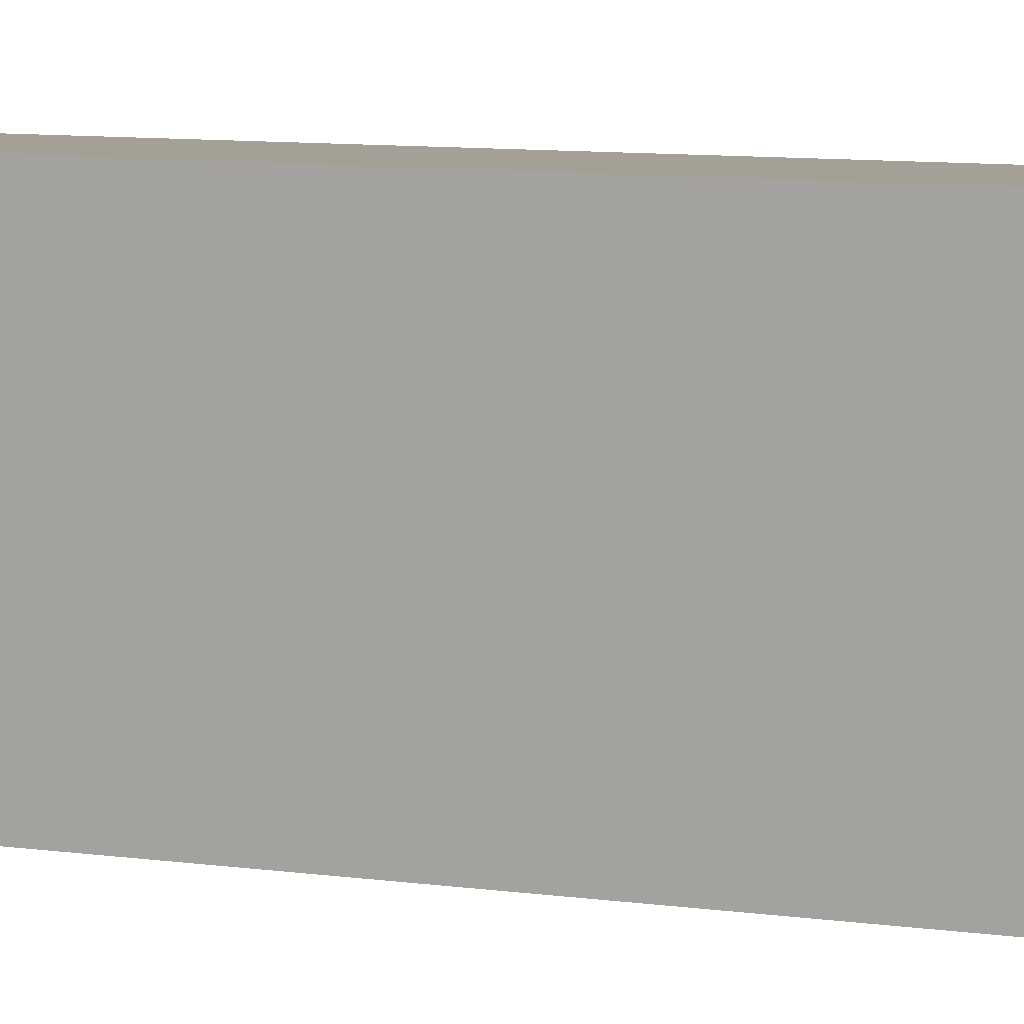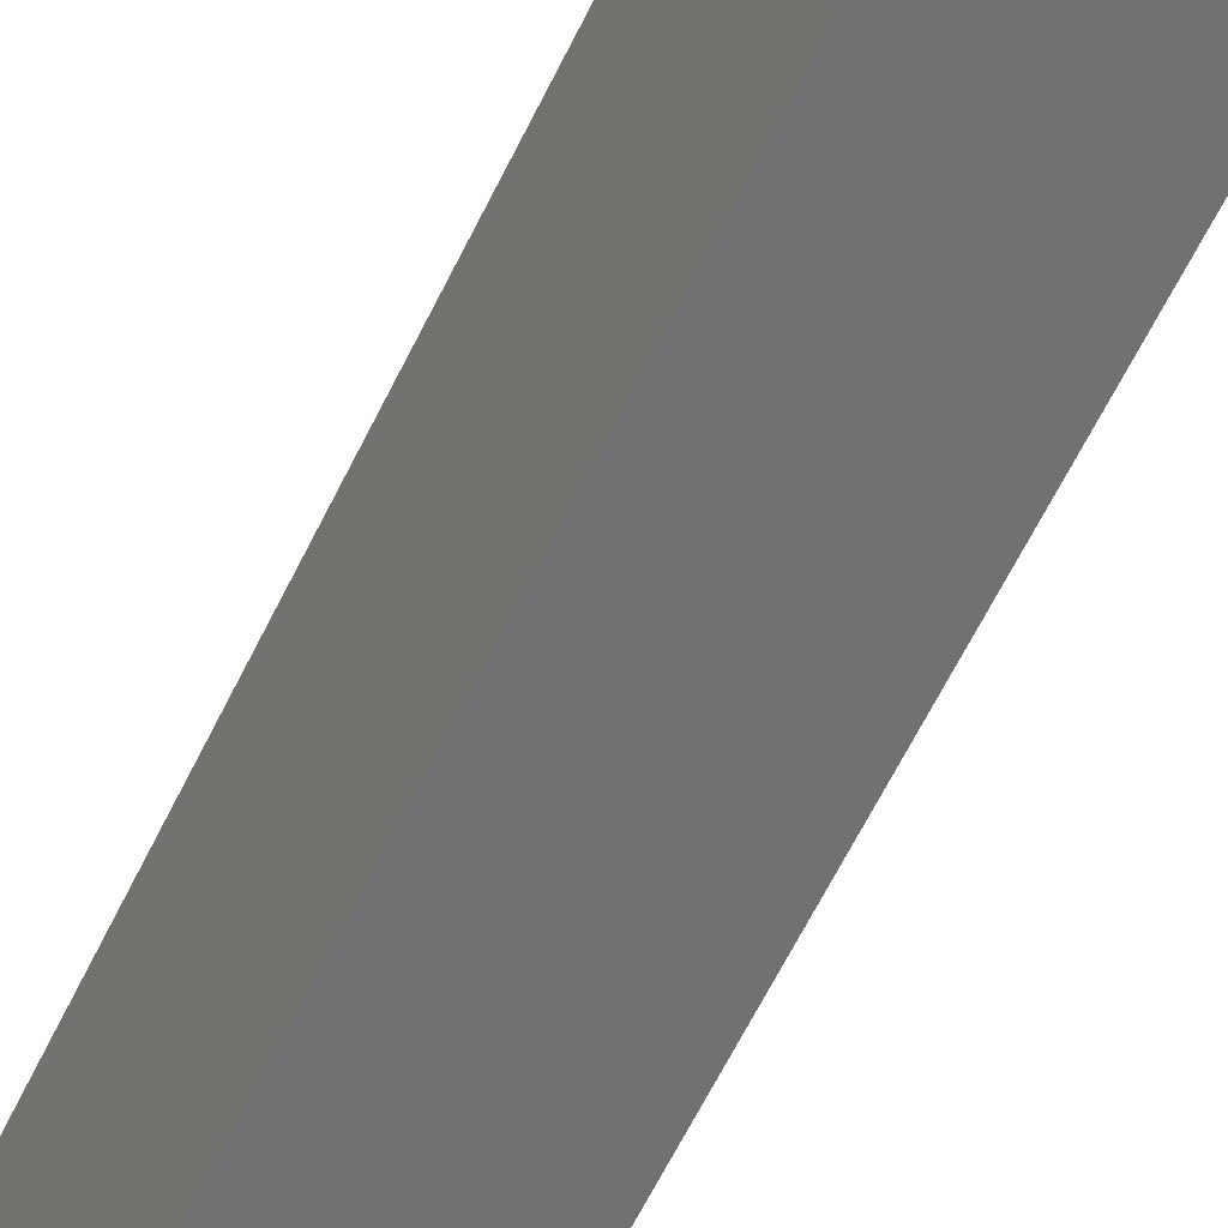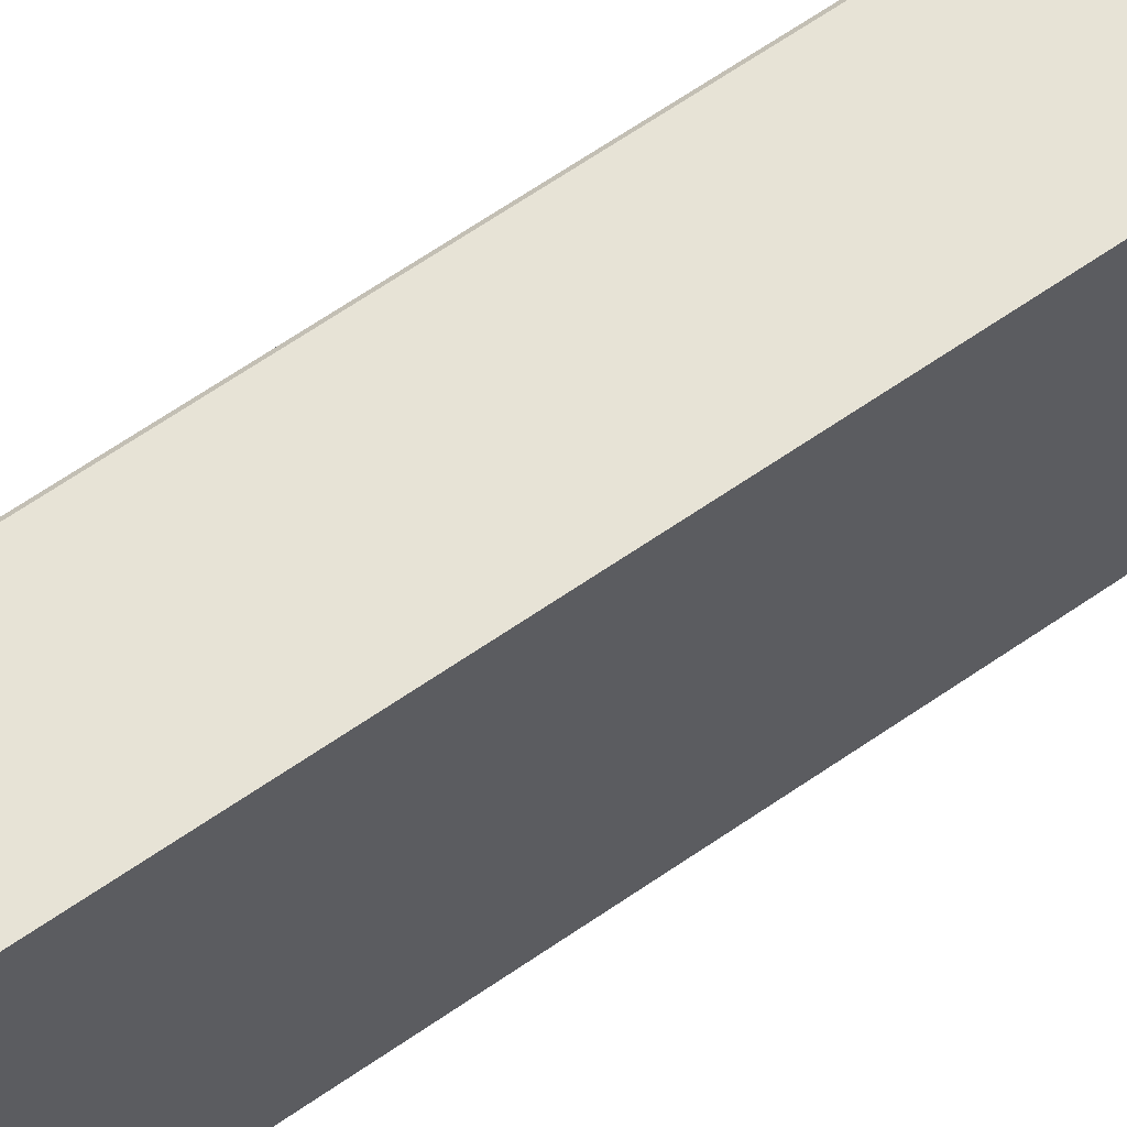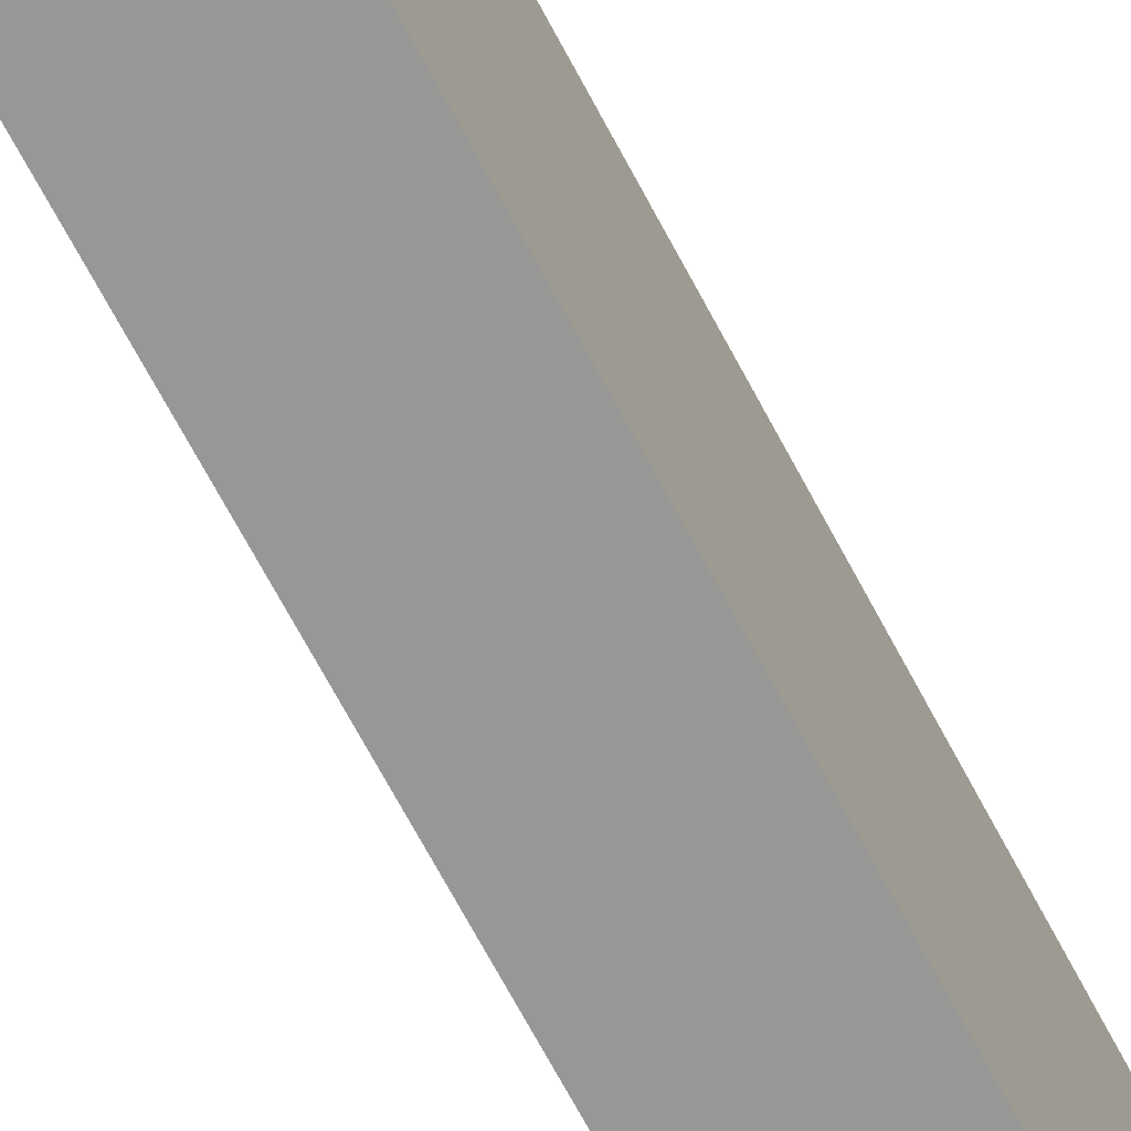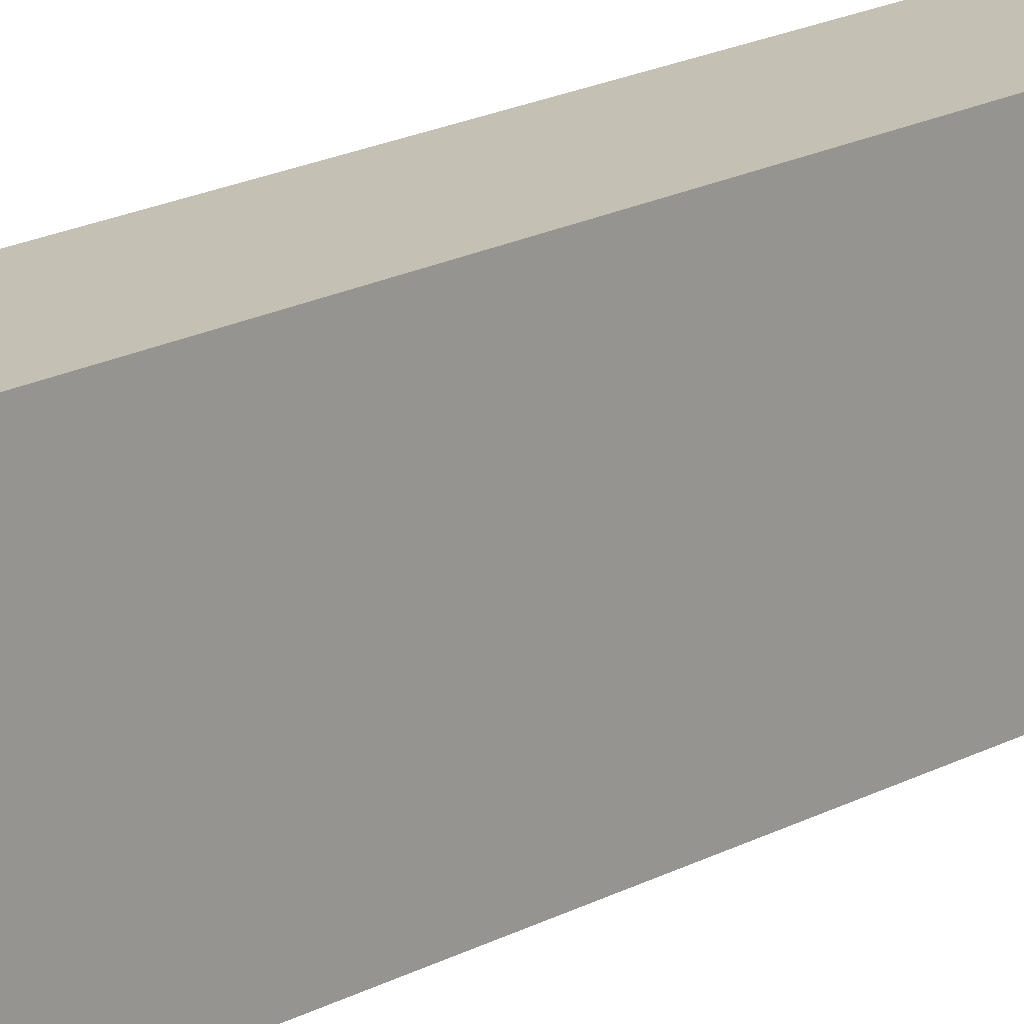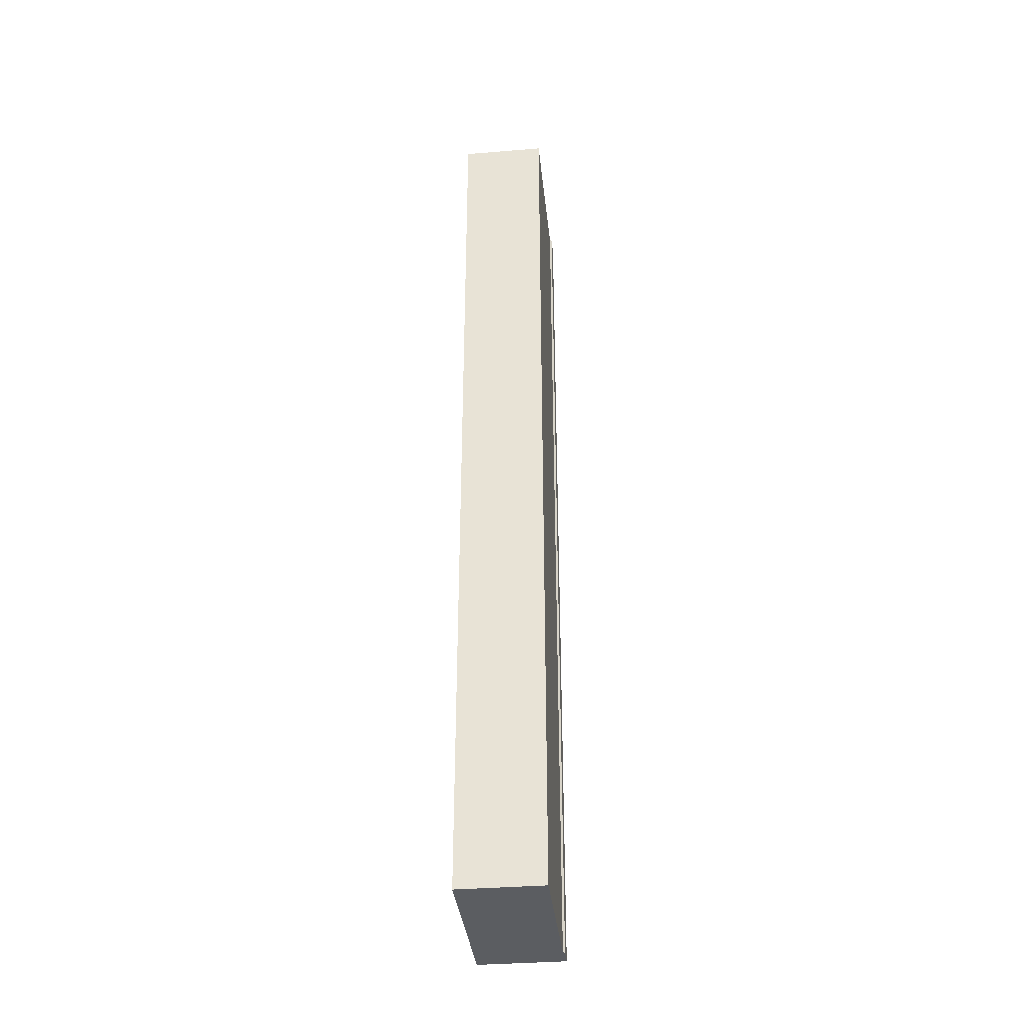
<metadata>
{"format":"obj","ext":"obj","renderer":"f3d","projection":"perspective","resolution":1024,"background":"white","views":[{"elev":5.8,"azim":-59.6,"up":"+Y"},{"elev":-55.3,"azim":-24.3,"up":"+Y"},{"elev":62.7,"azim":-125.4,"up":"+Y"},{"elev":-68.1,"azim":-152.2,"up":"+Y"},{"elev":18.0,"azim":-136.9,"up":"+Y"},{"elev":-36.1,"azim":6.1,"up":"+Z"}]}
</metadata>
<code>
o Palang
g Cube (1)
v 39.62 -4.836 -20.39
v 39.62 -4.836 -25.19
v 39.18 -4.836 -20.39
v 39.18 -4.836 -25.19
v 39.62 -3.937 -25.19
v 39.62 -3.937 -20.39
v 39.18 -3.937 -25.19
v 39.18 -3.937 -20.39
v 39.18 -4.056 -20.39
v 39.18 -4.056 -25.19
v 39.63 -3.947 -25.19
v 39.63 -4.046 -25.19
v 39.63 -3.947 -20.39
v 39.63 -4.046 -20.39
v 39.62 -4.056 -20.39
v 39.62 -4.056 -25.19
f 14 13 6
f 6 15 14
f 8 15 6
f 15 8 9
f 10 7 16
f 5 16 7
f 12 16 5
f 5 11 12
f 4 2 1
f 1 3 4
f 8 6 5
f 5 7 8
f 10 9 8
f 8 7 10
f 14 12 11
f 11 13 14
f 14 15 16
f 16 12 14
f 11 5 6
f 6 13 11
f 2 16 15
f 15 1 2
f 1 15 9
f 9 3 1
f 4 10 16
f 16 2 4
f 3 9 10
f 10 4 3

</code>
